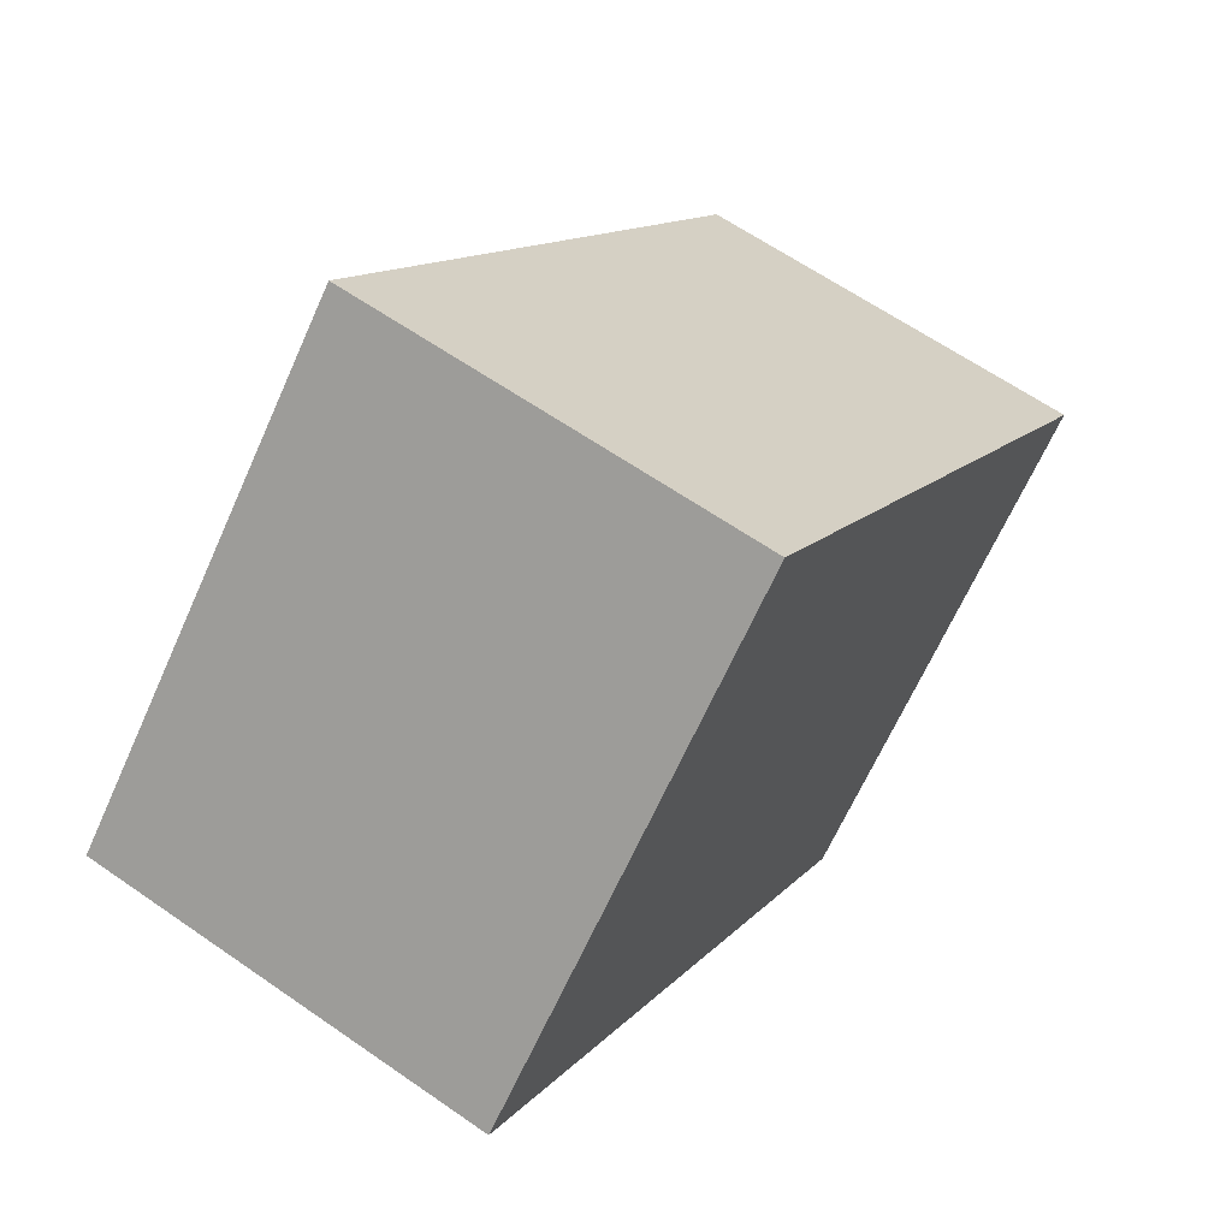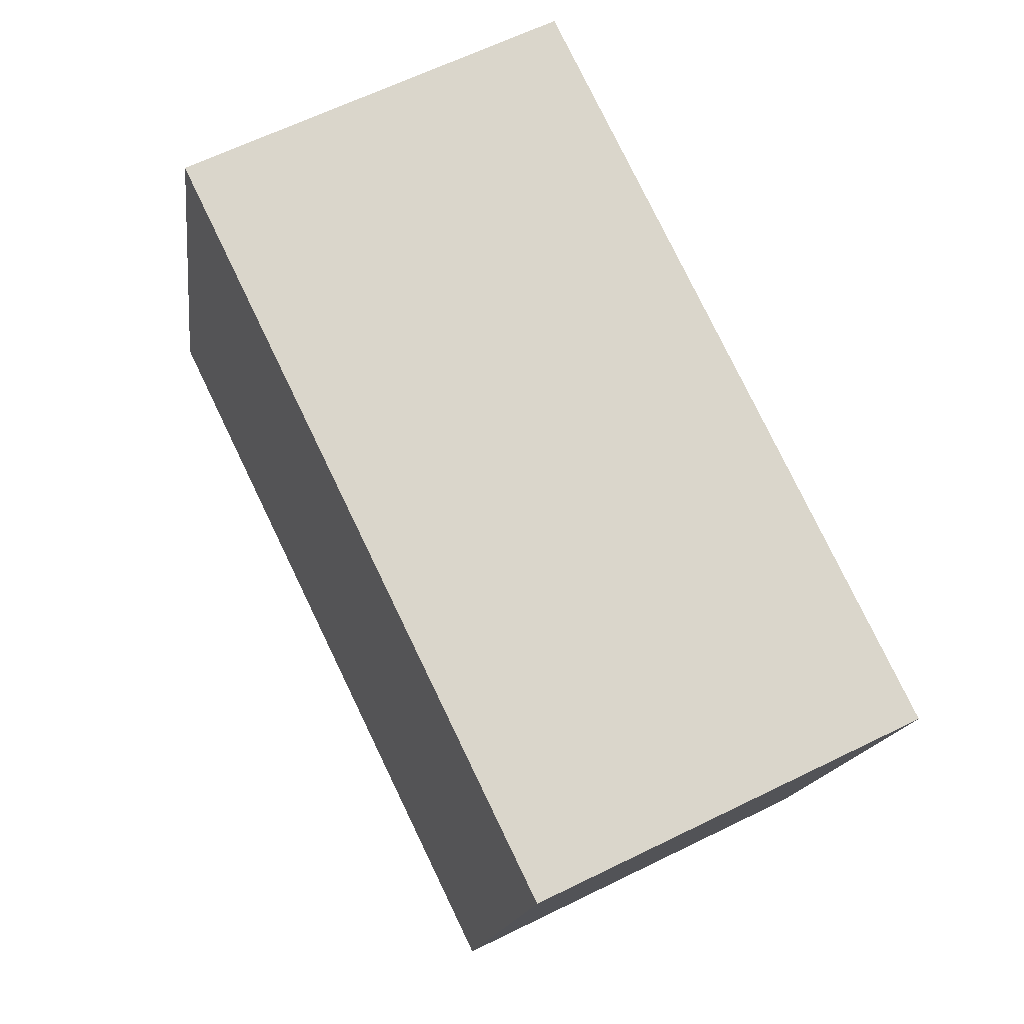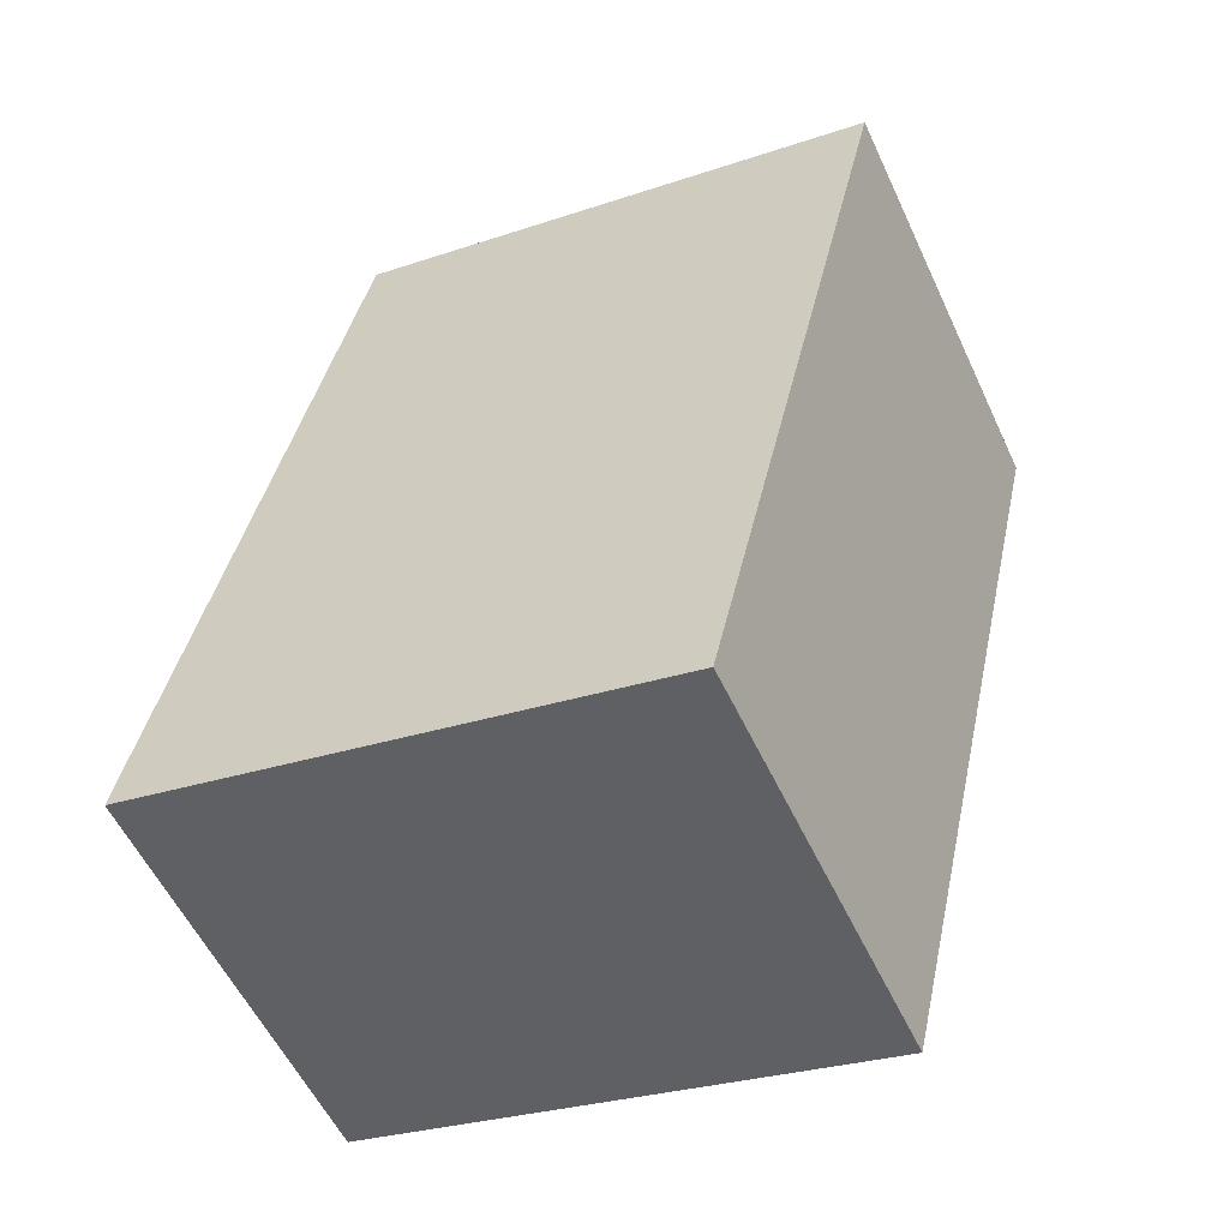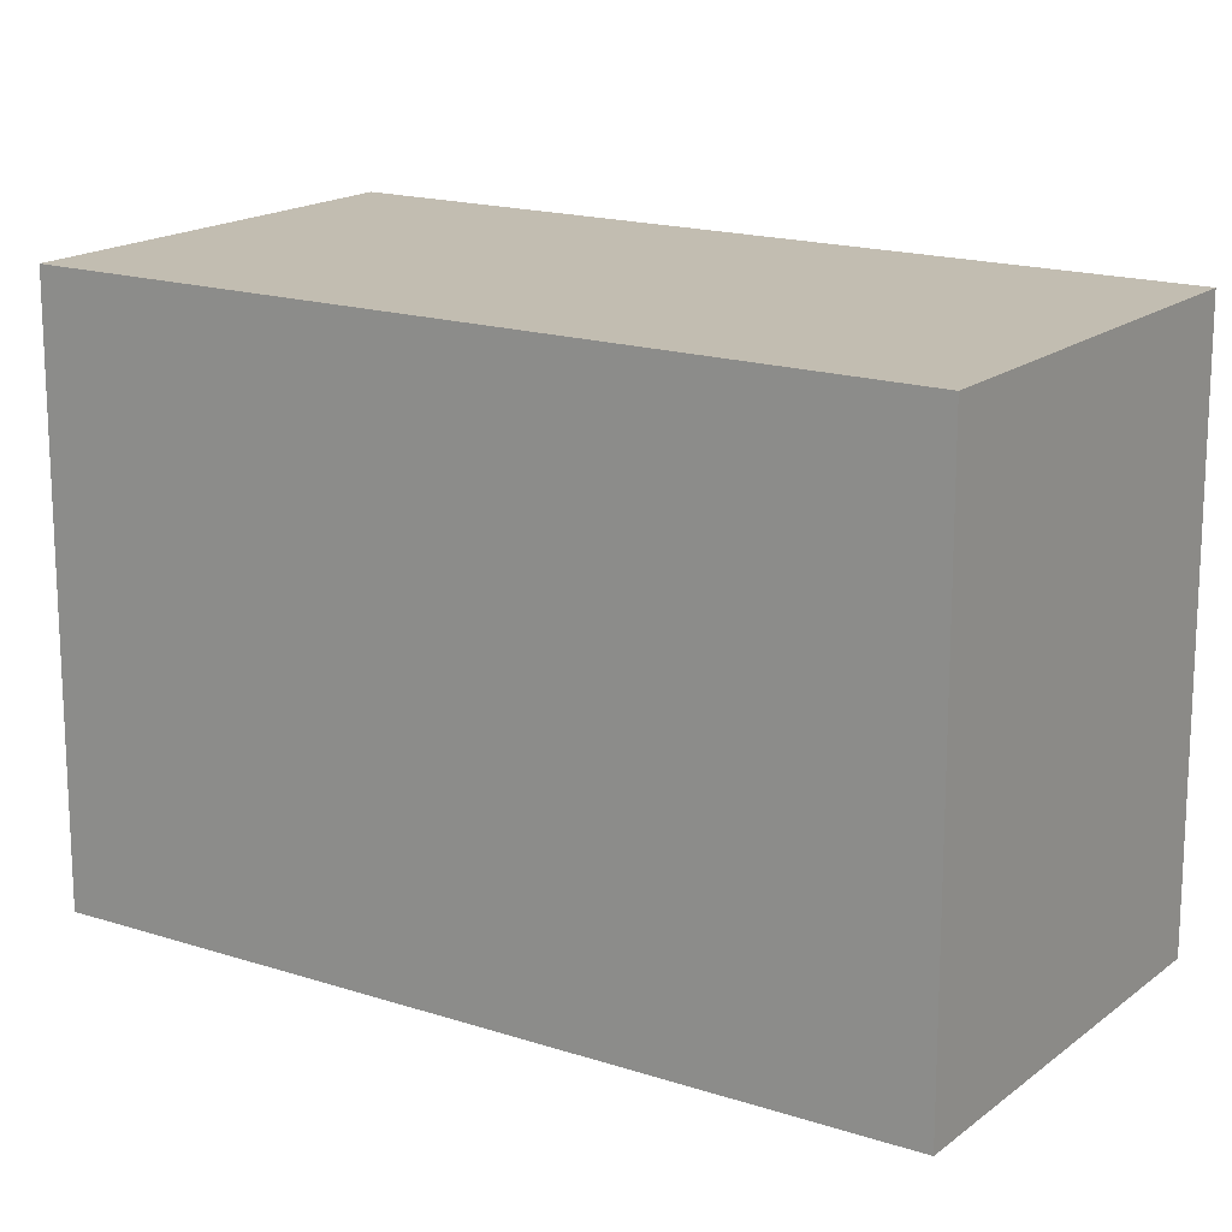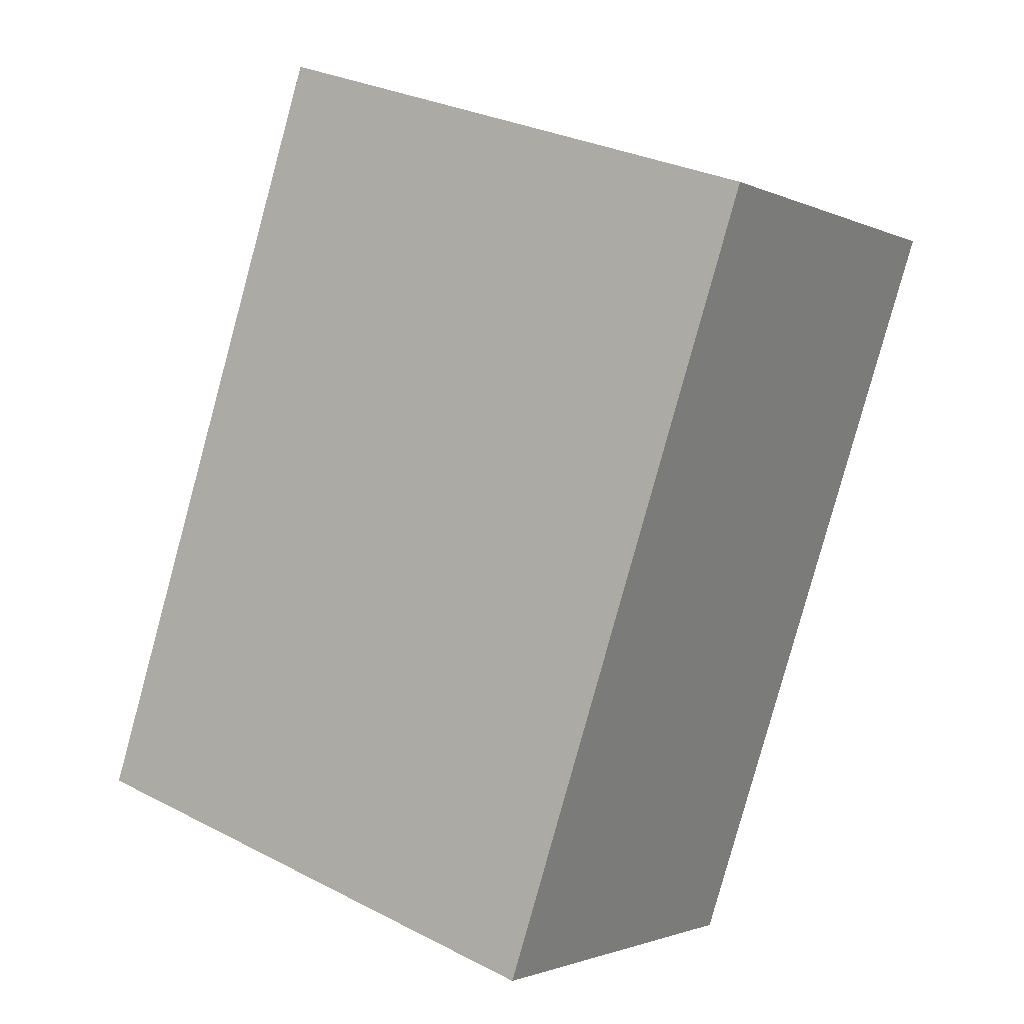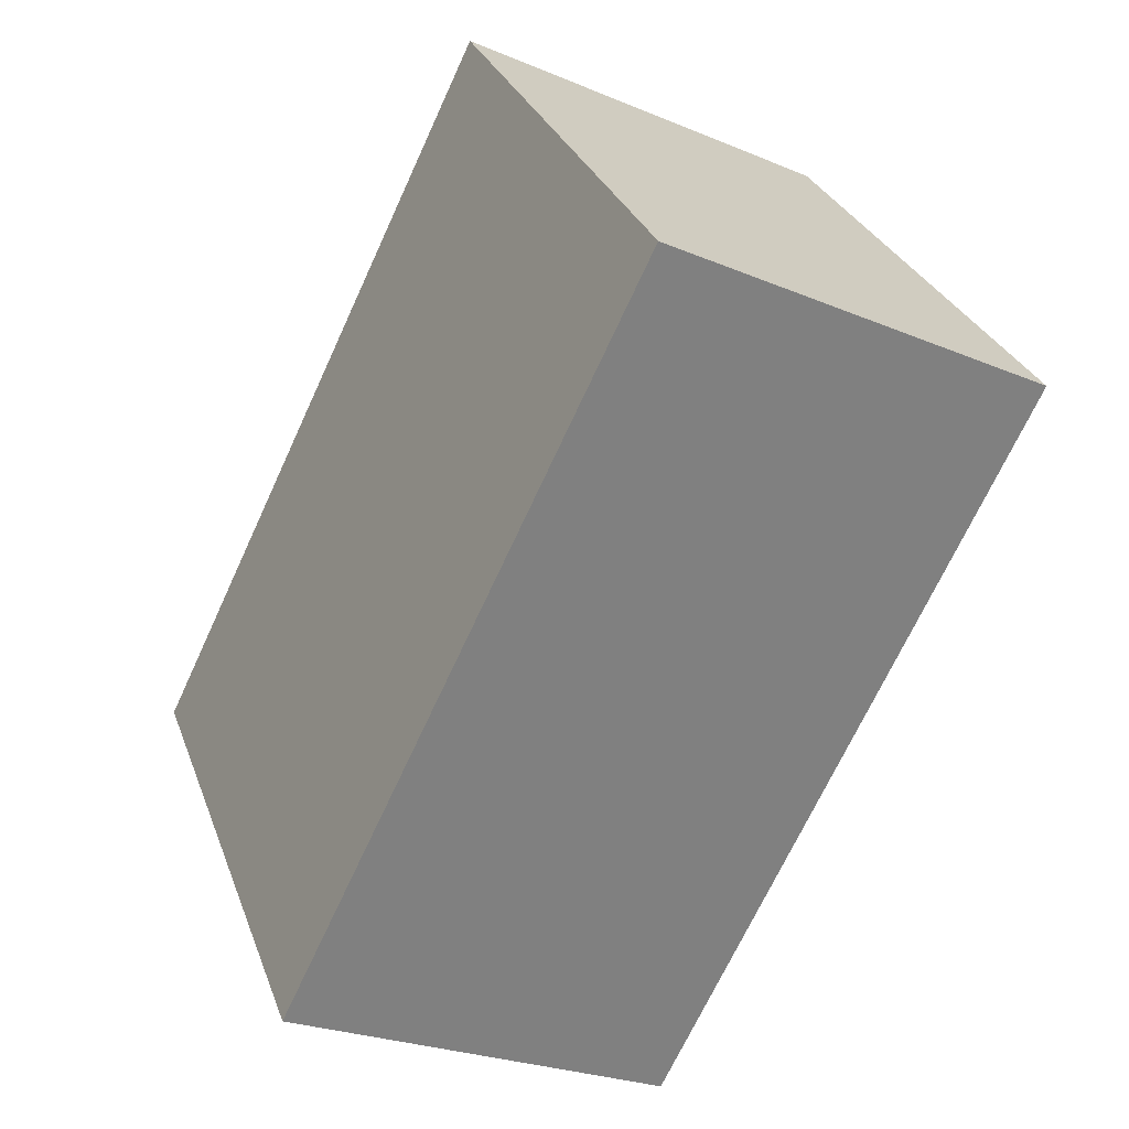
<metadata>
{"format":"obj","ext":"obj","renderer":"f3d","projection":"perspective","resolution":1024,"background":"white","views":[{"elev":-66.4,"azim":155.8,"up":"+Z"},{"elev":-15.6,"azim":-7.3,"up":"+Z"},{"elev":-27.0,"azim":117.9,"up":"+Z"},{"elev":17.0,"azim":97.5,"up":"+Y"},{"elev":29.9,"azim":126.9,"up":"+Z"},{"elev":29.8,"azim":161.8,"up":"+Z"}]}
</metadata>
<code>
v  2.516 3.906 -5.157
v  2.664 3.906 1.335
v  5.195 3.906 -3.851
v  0 3.906 2.392e-16
v  2.516 3.158e-16 -5.157
v  0 0 0
v  2.664 -8.175e-17 1.335
v  5.195 2.358e-16 -3.851
g defaultobject
f 1 2 3
f 2 1 4
f 5 4 1
f 4 5 6
f 6 2 4
f 2 6 7
f 7 3 2
f 3 7 8
f 8 1 3
f 1 8 5
f 5 7 6
f 7 5 8

</code>
